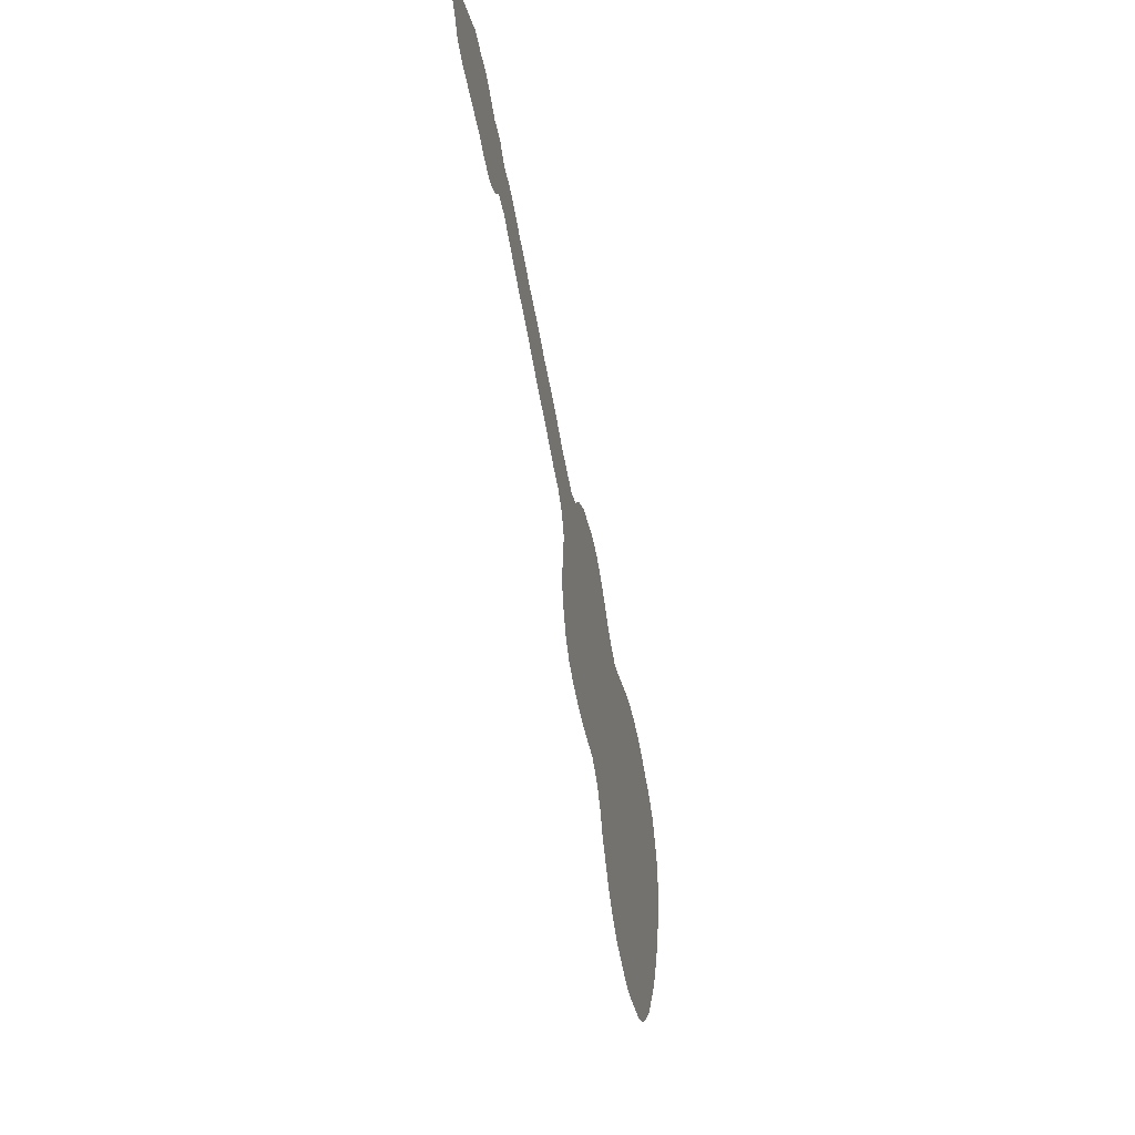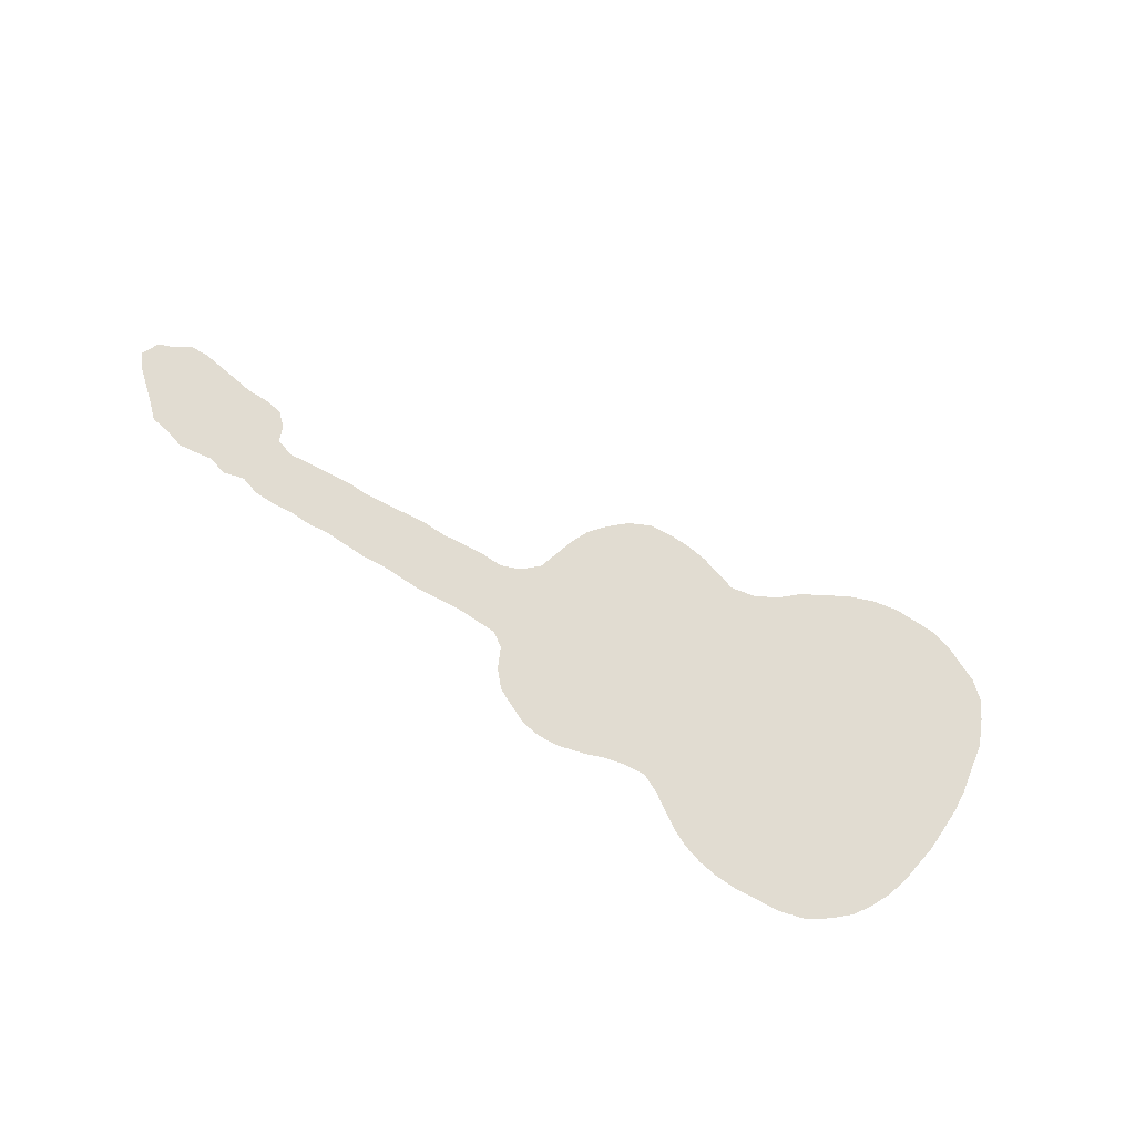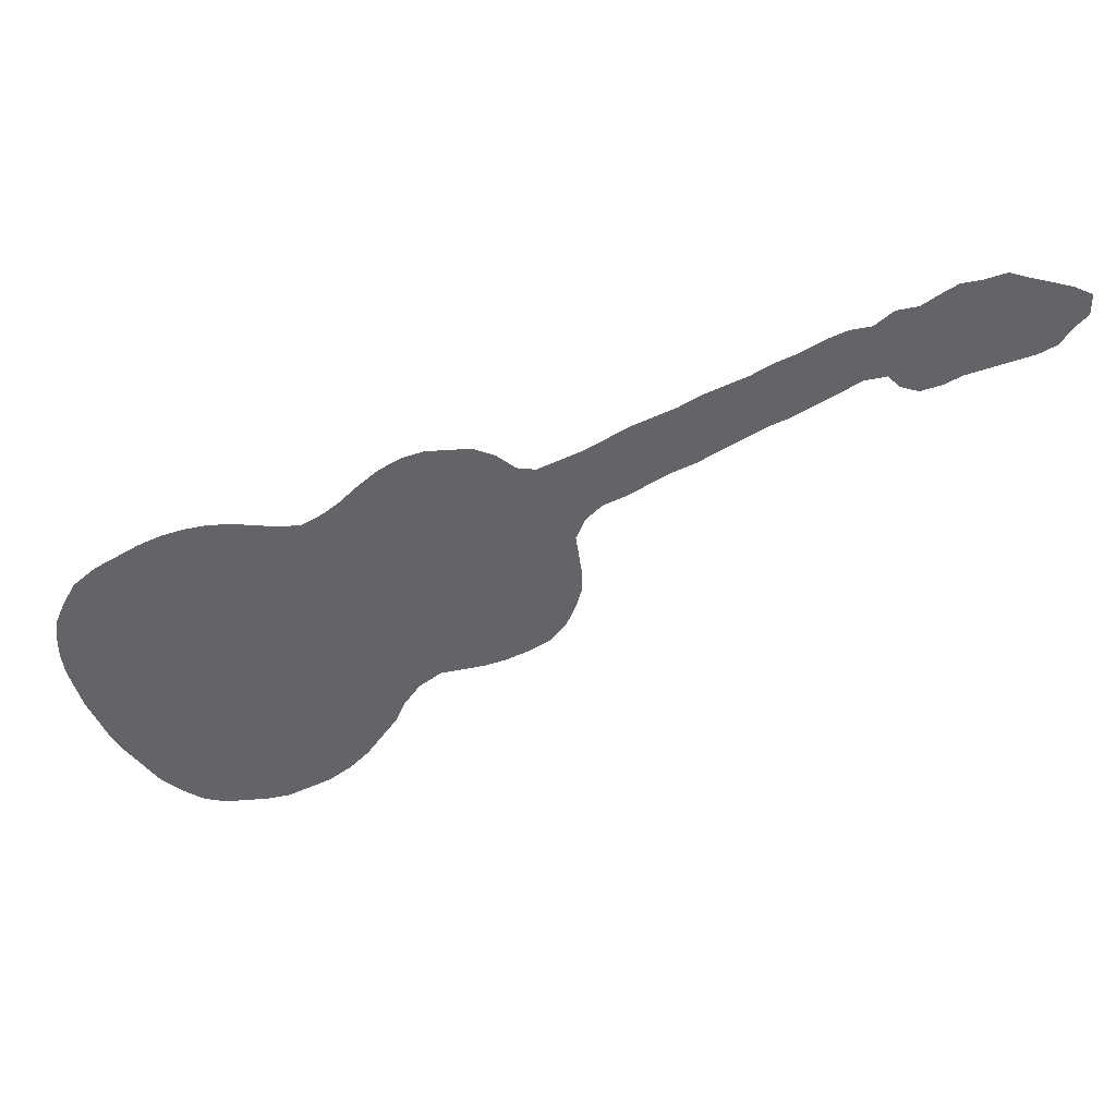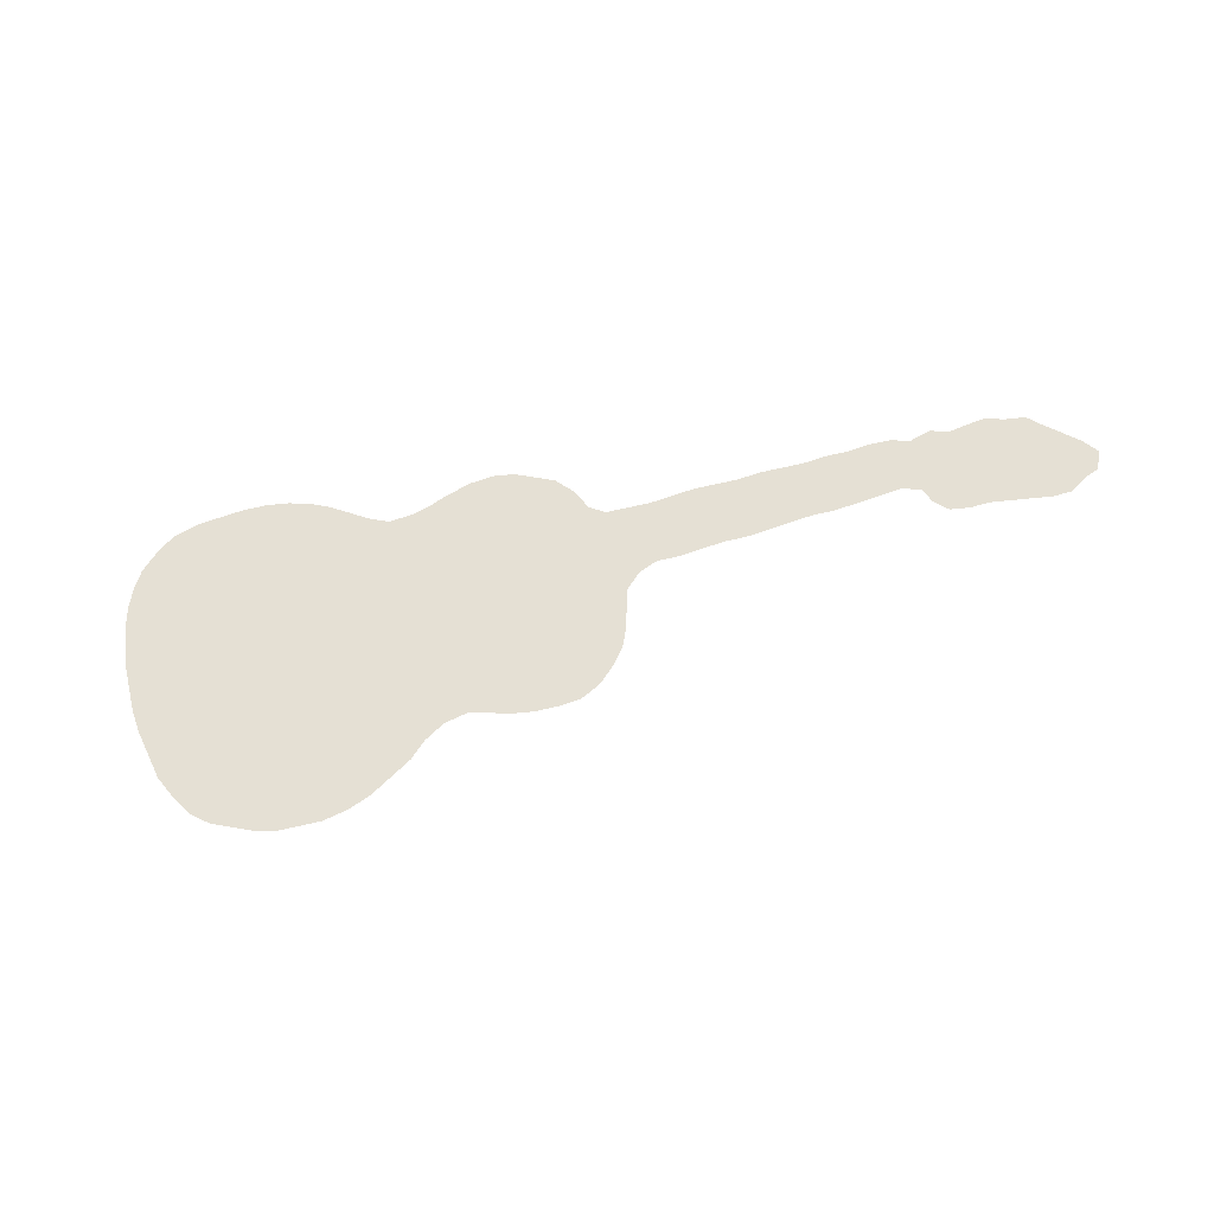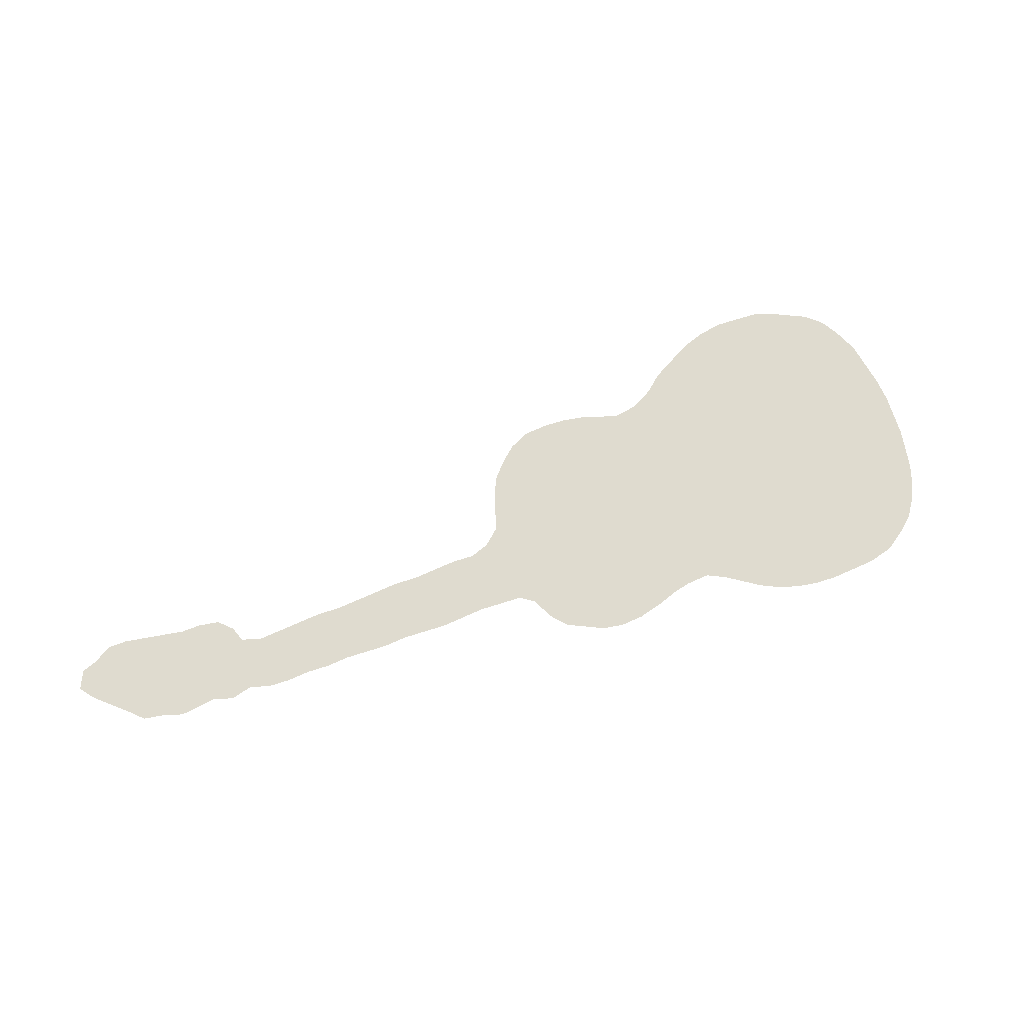
<metadata>
{"format":"obj","ext":"obj","renderer":"f3d","projection":"perspective","resolution":1024,"background":"white","views":[{"elev":-37.9,"azim":101.7,"up":"+Y"},{"elev":69.0,"azim":-122.6,"up":"+Z"},{"elev":39.1,"azim":-5.3,"up":"+Y"},{"elev":65.3,"azim":9.9,"up":"+Z"},{"elev":70.4,"azim":-174.4,"up":"+Z"}]}
</metadata>
<code>
v 0.02572 0.3087 0
v 0.04823 0.328 0
v 0.07074 0.3408 0
v 0.09325 0.3537 0
v 0.1158 0.3633 0
v 0.1383 0.3698 0
v 0.1608 0.373 0
v 0.1833 0.373 0
v 0.2058 0.3698 0
v 0.2283 0.3666 0
v 0.2508 0.3666 0
v 0.2733 0.3794 0
v 0.2894 0.3923 0
v 0.3055 0.4084 0
v 0.328 0.4276 0
v 0.3505 0.4405 0
v 0.373 0.447 0
v 0.3955 0.447 0
v 0.418 0.447 0
v 0.4405 0.4373 0
v 0.4598 0.4212 0
v 0.4791 0.418 0
v 0.5016 0.4276 0
v 0.5241 0.4373 0
v 0.5466 0.4502 0
v 0.5691 0.463 0
v 0.5916 0.4727 0
v 0.6141 0.4823 0
v 0.6367 0.4952 0
v 0.6592 0.5048 0
v 0.6817 0.5145 0
v 0.7042 0.5273 0
v 0.7267 0.537 0
v 0.7492 0.5498 0
v 0.7717 0.5595 0
v 0.7942 0.5627 0
v 0.8135 0.5788 0
v 0.836 0.582 0
v 0.8553 0.5949 0
v 0.8714 0.6045 0
v 0.8939 0.6077 0
v 0.9164 0.6141 0
v 0.9357 0.6077 0
v 0.9582 0.6013 0
v 0.9807 0.5949 0
v 1 0.5852 0
v 1 0.5627 0
v 0.9871 0.5498 0
v 0.9743 0.5305 0
v 0.955 0.5209 0
v 0.9325 0.5145 0
v 0.91 0.508 0
v 0.8875 0.5016 0
v 0.8682 0.492 0
v 0.8457 0.4855 0
v 0.8264 0.492 0
v 0.8135 0.5048 0
v 0.791 0.5016 0
v 0.7685 0.4888 0
v 0.746 0.4759 0
v 0.7235 0.463 0
v 0.701 0.4534 0
v 0.6785 0.4405 0
v 0.656 0.4276 0
v 0.6334 0.4148 0
v 0.6109 0.4051 0
v 0.5884 0.3923 0
v 0.5659 0.3794 0
v 0.5434 0.3698 0
v 0.5273 0.3537 0
v 0.5177 0.3312 0
v 0.5209 0.3087 0
v 0.5241 0.2862 0
v 0.5241 0.2637 0
v 0.5177 0.2412 0
v 0.508 0.2187 0
v 0.492 0.1994 0
v 0.4694 0.1865 0
v 0.447 0.1769 0
v 0.4244 0.1704 0
v 0.4019 0.1672 0
v 0.3794 0.164 0
v 0.3569 0.1479 0
v 0.3408 0.1254 0
v 0.3312 0.1029 0
v 0.3151 0.08039 0
v 0.299 0.05788 0
v 0.2797 0.03859 0
v 0.2572 0.02251 0
v 0.2347 0.01286 0
v 0.2122 0.003215 0
v 0.1897 0 0
v 0.1672 0 0
v 0.1447 0 0
v 0.1222 0.006431 0
v 0.1029 0.01929 0
v 0.08039 0.03859 0
v 0.06431 0.06109 0
v 0.04823 0.0836 0
v 0.03537 0.1061 0
v 0.02572 0.1286 0
v 0.01608 0.1511 0
v 0.009646 0.1736 0
v 0.003215 0.1961 0
v 0 0.2187 0
v 0 0.2412 0
v 0.003215 0.2637 0
v 0.01286 0.2862 0
v 0.02572 0.3087 0
f 106 108 107
f 45 47 46
f 1 108 2
f 93 98 97
f 86 100 99
f 86 101 100
f 84 101 86
f 86 99 98
f 93 97 96
f 94 96 95
f 93 96 94
f 45 48 47
f 44 49 48
f 44 48 45
f 3 108 106
f 2 108 3
f 3 106 105
f 3 105 104
f 9 101 84
f 5 102 9
f 9 102 101
f 11 83 82
f 11 82 12
f 12 82 13
f 76 78 77
f 44 50 49
f 90 93 92
f 90 98 93
f 84 86 85
f 3 104 103
f 3 103 4
f 5 103 102
f 4 103 5
f 13 82 81
f 18 21 20
f 18 20 19
f 9 84 10
f 10 84 83
f 10 83 11
f 72 81 80
f 13 81 72
f 23 70 69
f 75 78 76
f 37 57 38
f 38 57 54
f 43 50 44
f 41 43 42
f 86 98 87
f 87 98 90
f 90 92 91
f 16 18 17
f 14 21 15
f 15 21 18
f 15 18 16
f 28 64 29
f 26 67 66
f 23 69 24
f 25 67 26
f 54 56 55
f 54 57 56
f 72 80 79
f 22 70 23
f 14 71 21
f 21 71 22
f 22 71 70
f 13 71 14
f 13 72 71
f 73 78 75
f 73 79 78
f 72 79 73
f 73 75 74
f 38 54 53
f 5 9 6
f 28 65 64
f 26 66 27
f 27 66 65
f 27 65 28
f 36 57 37
f 33 59 34
f 31 61 32
f 31 62 61
f 30 62 31
f 24 69 68
f 25 68 67
f 24 68 25
f 38 53 39
f 39 53 52
f 40 52 41
f 39 52 40
f 87 90 88
f 88 90 89
f 33 60 59
f 32 60 33
f 32 61 60
f 34 58 35
f 34 59 58
f 36 58 57
f 35 58 36
f 30 63 62
f 29 64 63
f 29 63 30
f 43 51 50
f 41 51 43
f 41 52 51
f 6 8 7
f 6 9 8

</code>
